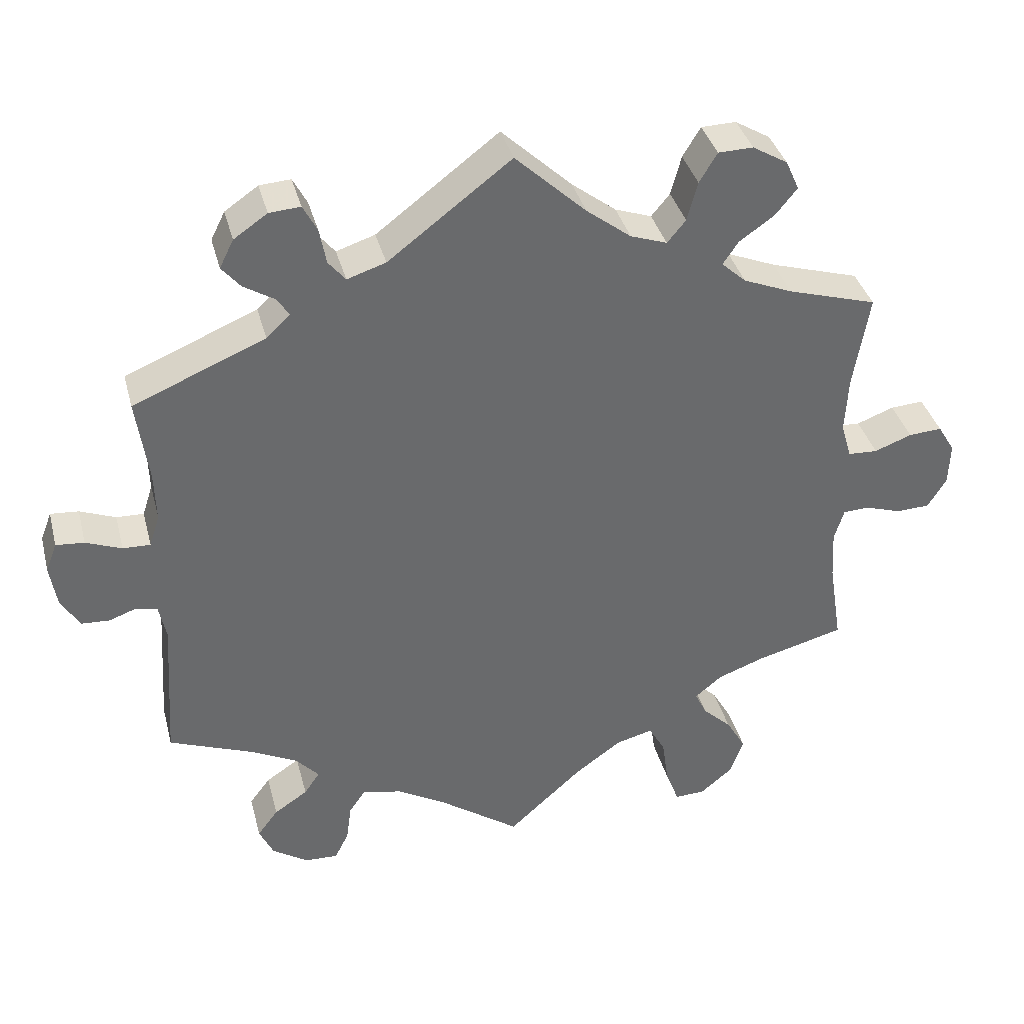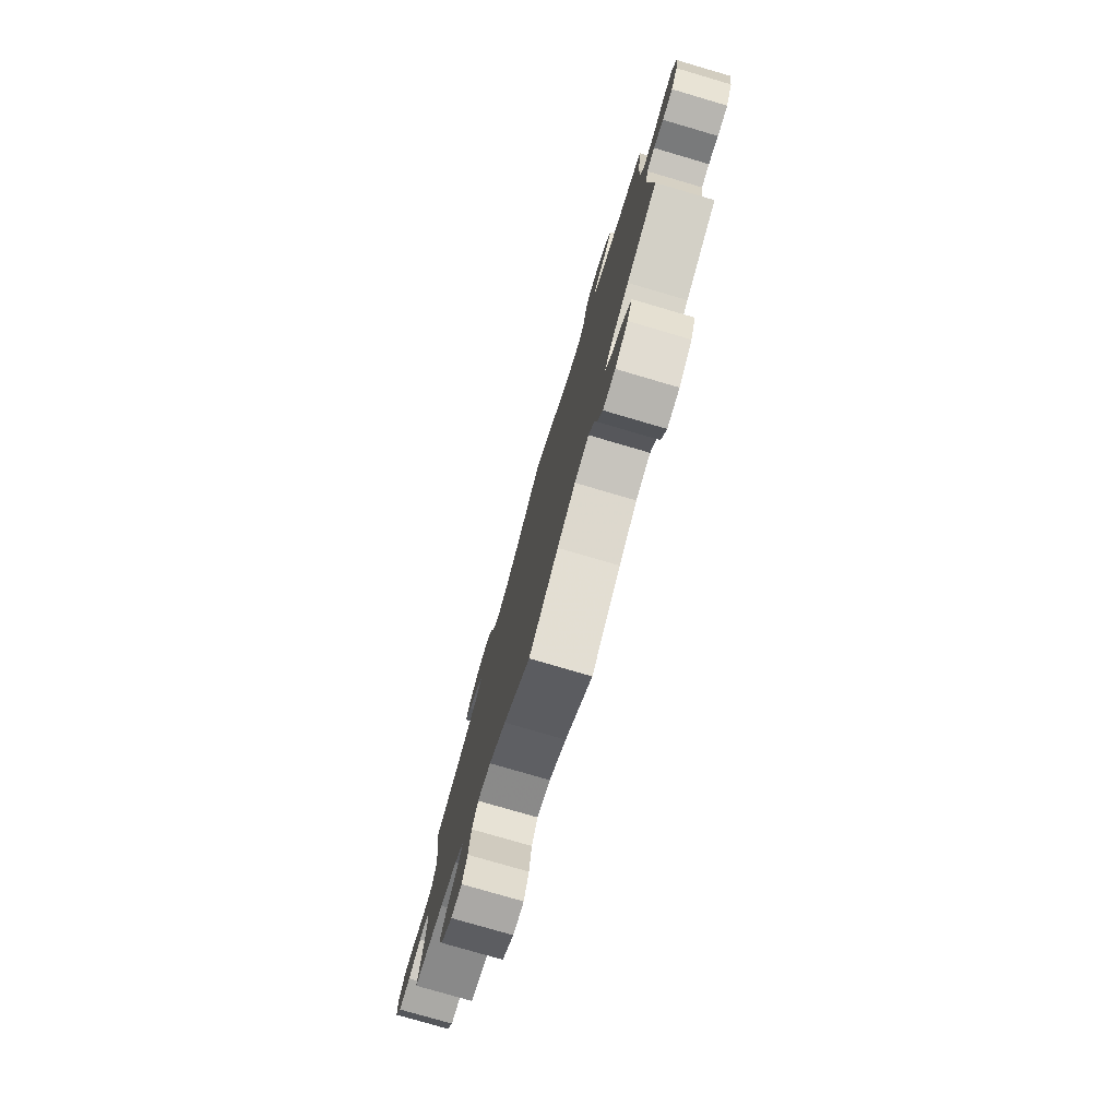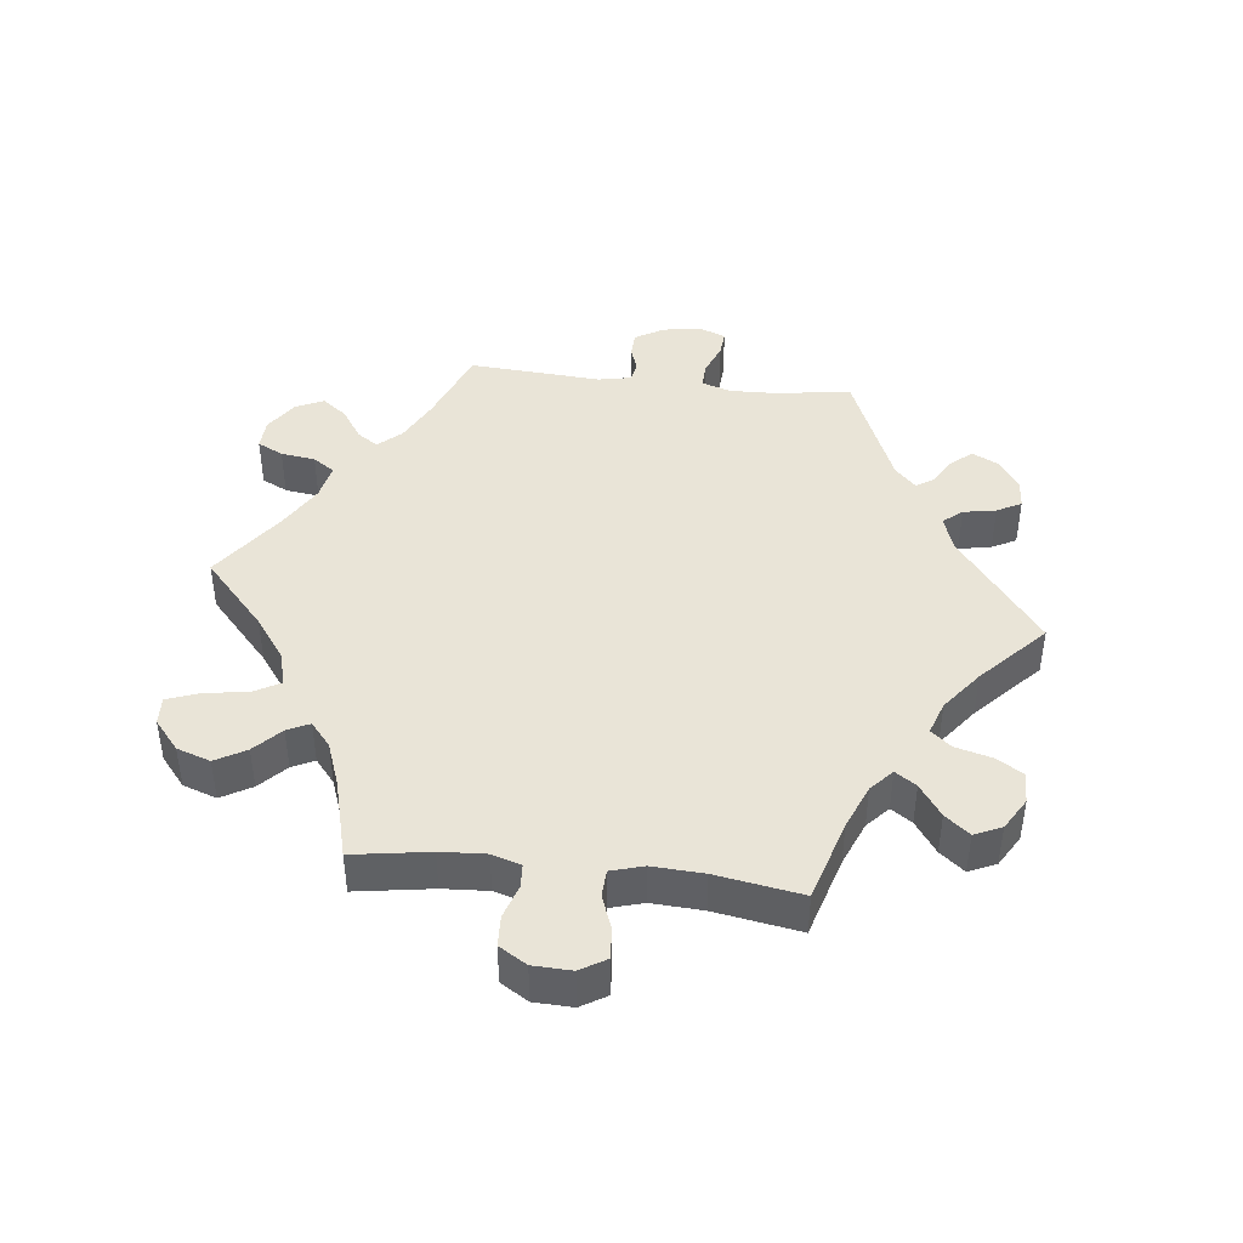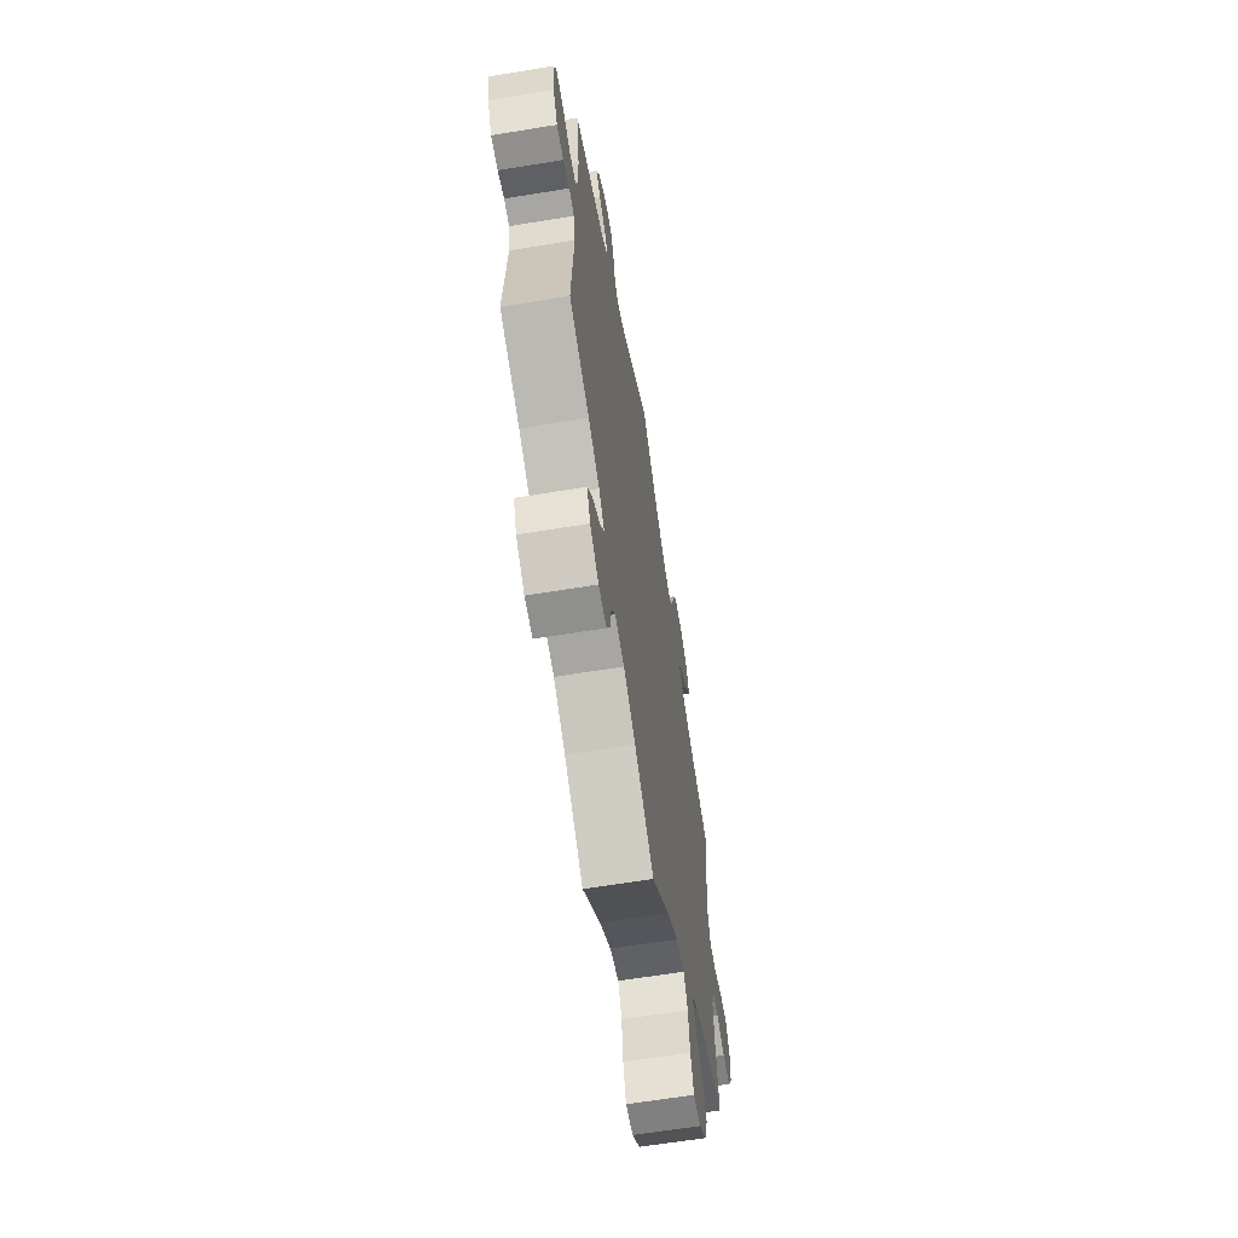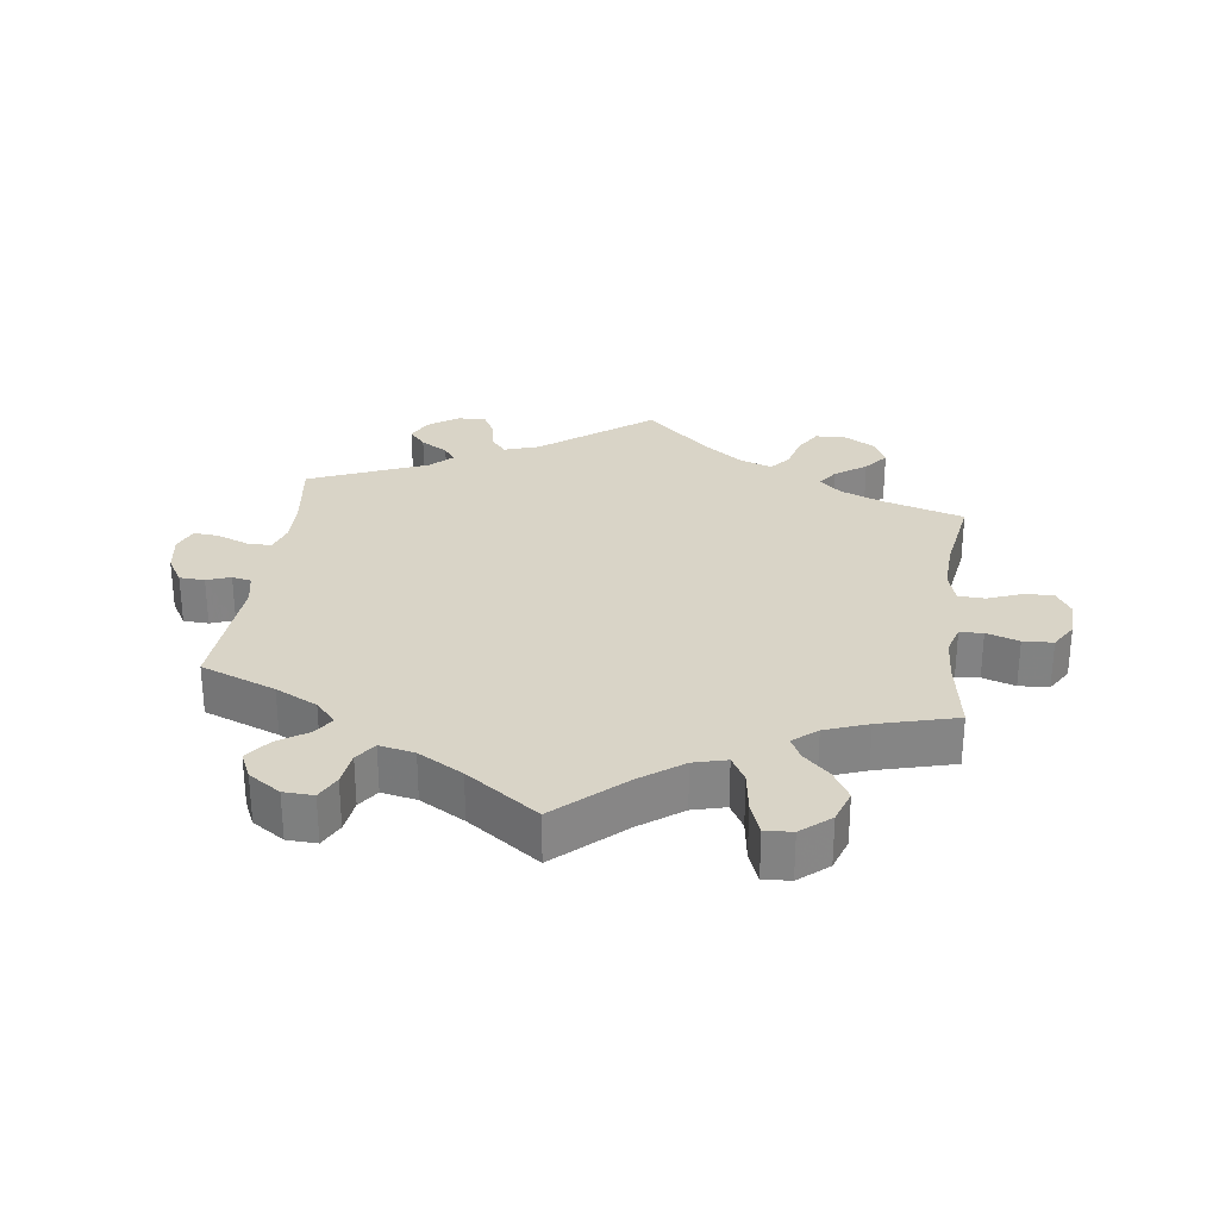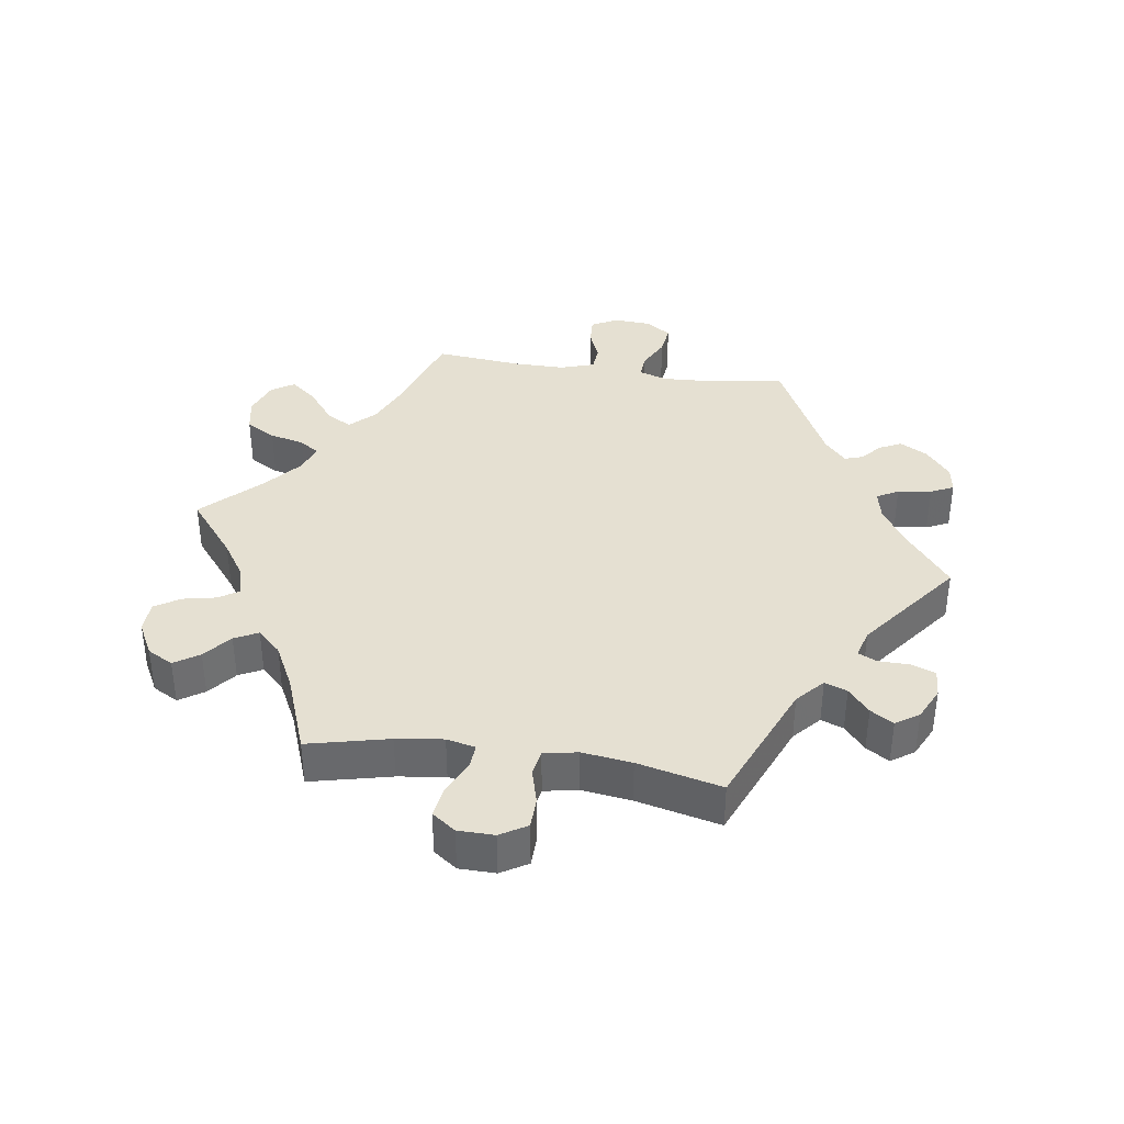
<metadata>
{"format":"obj","ext":"obj","renderer":"f3d","projection":"perspective","resolution":1024,"background":"white","views":[{"elev":37.3,"azim":165.7,"up":"+Z"},{"elev":-77.9,"azim":73.7,"up":"+Z"},{"elev":43.2,"azim":-83.4,"up":"+Y"},{"elev":-62.8,"azim":99.4,"up":"+Z"},{"elev":28.7,"azim":-172.6,"up":"+Y"},{"elev":37.6,"azim":-21.5,"up":"+Y"}]}
</metadata>
<code>
v 0.485 0.07 0.176
v 0.483 0.07 0.109
v 0.497 0.07 0.066
v 0.534 0.07 0.067
v 0.582 0.07 0.086
v 0.62 0.07 0.089
v 0.635 0.07 0.05
v 0.626 0.07 -0.007
v 0.601 0.07 -0.049
v 0.563 0.07 -0.051
v 0.527 0.07 -0.038
v 0.498 0.07 -0.044
v 0.488 0.07 -0.092
v 0.501 0.07 -0.289
v 0.388 0.07 -0.333
v 0.325 0.07 -0.365
v 0.294 0.07 -0.399
v 0.315 0.07 -0.43
v 0.36 0.07 -0.46
v 0.388 0.07 -0.497
v 0.369 0.07 -0.538
v 0.321 0.07 -0.57
v 0.276 0.07 -0.572
v 0.257 0.07 -0.534
v 0.25 0.07 -0.483
v 0.228 0.07 -0.451
v 0.175 0.07 -0.462
v 0.108 0.07 -0.501
v 0 0.07 -0.578
v -0.1 0.07 -0.487
v -0.163 0.07 -0.441
v -0.213 0.07 -0.428
v -0.235 0.07 -0.467
v -0.244 0.07 -0.53
v -0.262 0.07 -0.578
v -0.303 0.07 -0.576
v -0.347 0.07 -0.539
v -0.364 0.07 -0.489
v -0.338 0.07 -0.444
v -0.299 0.07 -0.407
v -0.283 0.07 -0.374
v -0.319 0.07 -0.344
v -0.384 0.07 -0.32
v -0.501 0.07 -0.289
v -0.483 0.07 -0.176
v -0.479 0.07 -0.109
v -0.492 0.07 -0.066
v -0.527 0.07 -0.064
v -0.576 0.07 -0.08
v -0.621 0.07 -0.078
v -0.646 0.07 -0.037
v -0.648 0.07 0.02
v -0.625 0.07 0.058
v -0.58 0.07 0.055
v -0.53 0.07 0.036
v -0.49 0.07 0.038
v -0.476 0.07 0.086
v -0.48 0.07 0.162
v -0.501 0.07 0.289
v -0.381 0.07 0.325
v -0.315 0.07 0.352
v -0.282 0.07 0.382
v -0.303 0.07 0.413
v -0.35 0.07 0.446
v -0.379 0.07 0.482
v -0.361 0.07 0.522
v -0.314 0.07 0.55
v -0.267 0.07 0.549
v -0.243 0.07 0.509
v -0.229 0.07 0.456
v -0.204 0.07 0.426
v -0.155 0.07 0.443
v -0.095 0.07 0.489
v 0 0.07 0.578
v 0.165 0.07 0.452
v 0.217 0.07 0.435
v 0.24 0.07 0.463
v 0.249 0.07 0.511
v 0.268 0.07 0.547
v 0.31 0.07 0.544
v 0.355 0.07 0.513
v 0.374 0.07 0.475
v 0.349 0.07 0.445
v 0.308 0.07 0.42
v 0.291 0.07 0.395
v 0.323 0.07 0.364
v 0.501 0.07 0.29
v 0.485 0 0.176
v 0.483 0 0.109
v 0.497 0 0.066
v 0.534 0 0.067
v 0.582 0 0.086
v 0.62 0 0.089
v 0.635 0 0.05
v 0.626 0 -0.007
v 0.601 0 -0.049
v 0.563 0 -0.051
v 0.527 0 -0.038
v 0.498 0 -0.044
v 0.488 0 -0.092
v 0.501 0 -0.289
v 0.388 0 -0.333
v 0.325 0 -0.365
v 0.294 0 -0.399
v 0.315 0 -0.43
v 0.36 0 -0.46
v 0.388 0 -0.497
v 0.369 0 -0.538
v 0.321 0 -0.57
v 0.276 0 -0.572
v 0.257 0 -0.534
v 0.25 0 -0.483
v 0.228 0 -0.451
v 0.175 0 -0.462
v 0.108 0 -0.501
v 0 0 -0.578
v -0.1 0 -0.487
v -0.163 0 -0.441
v -0.213 0 -0.428
v -0.235 0 -0.467
v -0.244 0 -0.53
v -0.262 0 -0.578
v -0.303 0 -0.576
v -0.347 0 -0.539
v -0.364 0 -0.489
v -0.338 0 -0.444
v -0.299 0 -0.407
v -0.283 0 -0.374
v -0.319 0 -0.344
v -0.384 0 -0.32
v -0.501 0 -0.289
v -0.483 0 -0.176
v -0.479 0 -0.109
v -0.492 0 -0.066
v -0.527 0 -0.064
v -0.576 0 -0.08
v -0.621 0 -0.078
v -0.646 0 -0.037
v -0.648 0 0.02
v -0.625 0 0.058
v -0.58 0 0.055
v -0.53 0 0.036
v -0.49 0 0.038
v -0.476 0 0.086
v -0.48 0 0.162
v -0.501 0 0.289
v -0.381 0 0.325
v -0.315 0 0.352
v -0.282 0 0.382
v -0.303 0 0.413
v -0.35 0 0.446
v -0.379 0 0.482
v -0.361 0 0.522
v -0.314 0 0.55
v -0.267 0 0.549
v -0.243 0 0.509
v -0.229 0 0.456
v -0.204 0 0.426
v -0.155 0 0.443
v -0.095 0 0.489
v 0 0 0.578
v 0.165 0 0.452
v 0.217 0 0.435
v 0.24 0 0.463
v 0.249 0 0.511
v 0.268 0 0.547
v 0.31 0 0.544
v 0.355 0 0.513
v 0.374 0 0.475
v 0.349 0 0.445
v 0.308 0 0.42
v 0.291 0 0.395
v 0.323 0 0.364
v 0.501 0 0.29
f 86 87 1
f 85 86 1 2
f 81 82 83 84
f 81 84 85
f 80 81 85
f 77 78 79 80
f 76 77 80 85
f 75 76 85 2
f 73 74 75 2
f 67 68 69 70
f 67 70 71
f 66 67 71
f 63 64 65 66
f 62 63 66 71
f 61 62 71 72
f 58 59 60
f 57 58 60 61
f 56 57 61 72
f 52 53 54 55
f 52 55 56
f 51 52 56
f 48 49 50 51
f 47 48 51 56
f 46 47 56 72
f 43 44 45
f 42 43 45 46
f 41 42 46 72
f 37 38 39 40
f 37 40 41
f 36 37 41
f 33 34 35 36
f 32 33 36 41
f 31 32 41 72
f 28 29 30
f 27 28 30 31
f 26 27 31 72
f 22 23 24 25
f 18 19 20 21
f 17 18 21 22
f 13 14 15
f 12 13 15 16
f 8 9 10 11
f 8 11 12
f 7 8 12
f 4 5 6 7
f 3 4 7 12
f 17 22 25 26
f 17 26 72 73
f 12 16 17 73
f 2 3 12 73
f 88 174 173
f 89 88 173 172
f 171 170 169 168
f 172 171 168
f 172 168 167
f 167 166 165 164
f 172 167 164 163
f 89 172 163 162
f 89 162 161 160
f 157 156 155 154
f 158 157 154
f 158 154 153
f 153 152 151 150
f 158 153 150 149
f 159 158 149 148
f 147 146 145
f 148 147 145 144
f 159 148 144 143
f 142 141 140 139
f 143 142 139
f 143 139 138
f 138 137 136 135
f 143 138 135 134
f 159 143 134 133
f 132 131 130
f 133 132 130 129
f 159 133 129 128
f 127 126 125 124
f 128 127 124
f 128 124 123
f 123 122 121 120
f 128 123 120 119
f 159 128 119 118
f 117 116 115
f 118 117 115 114
f 159 118 114 113
f 112 111 110 109
f 108 107 106 105
f 109 108 105 104
f 102 101 100
f 103 102 100 99
f 98 97 96 95
f 99 98 95
f 99 95 94
f 94 93 92 91
f 99 94 91 90
f 113 112 109 104
f 160 159 113 104
f 160 104 103 99
f 160 99 90 89
f 1 88 89 2
f 2 89 90 3
f 3 90 91 4
f 4 91 92 5
f 5 92 93 6
f 6 93 94 7
f 7 94 95 8
f 8 95 96 9
f 9 96 97 10
f 10 97 98 11
f 11 98 99 12
f 12 99 100 13
f 13 100 101 14
f 14 101 102 15
f 15 102 103 16
f 16 103 104 17
f 17 104 105 18
f 18 105 106 19
f 19 106 107 20
f 20 107 108 21
f 21 108 109 22
f 22 109 110 23
f 23 110 111 24
f 24 111 112 25
f 25 112 113 26
f 26 113 114 27
f 27 114 115 28
f 28 115 116 29
f 29 116 117 30
f 30 117 118 31
f 31 118 119 32
f 32 119 120 33
f 33 120 121 34
f 34 121 122 35
f 35 122 123 36
f 36 123 124 37
f 37 124 125 38
f 38 125 126 39
f 39 126 127 40
f 40 127 128 41
f 41 128 129 42
f 42 129 130 43
f 43 130 131 44
f 44 131 132 45
f 45 132 133 46
f 46 133 134 47
f 47 134 135 48
f 48 135 136 49
f 49 136 137 50
f 50 137 138 51
f 51 138 139 52
f 52 139 140 53
f 53 140 141 54
f 54 141 142 55
f 55 142 143 56
f 56 143 144 57
f 57 144 145 58
f 58 145 146 59
f 59 146 147 60
f 60 147 148 61
f 61 148 149 62
f 62 149 150 63
f 63 150 151 64
f 64 151 152 65
f 65 152 153 66
f 66 153 154 67
f 67 154 155 68
f 68 155 156 69
f 69 156 157 70
f 70 157 158 71
f 71 158 159 72
f 72 159 160 73
f 73 160 161 74
f 74 161 162 75
f 75 162 163 76
f 76 163 164 77
f 77 164 165 78
f 78 165 166 79
f 79 166 167 80
f 80 167 168 81
f 81 168 169 82
f 82 169 170 83
f 83 170 171 84
f 84 171 172 85
f 85 172 173 86
f 86 173 174 87
f 87 174 88 1

</code>
